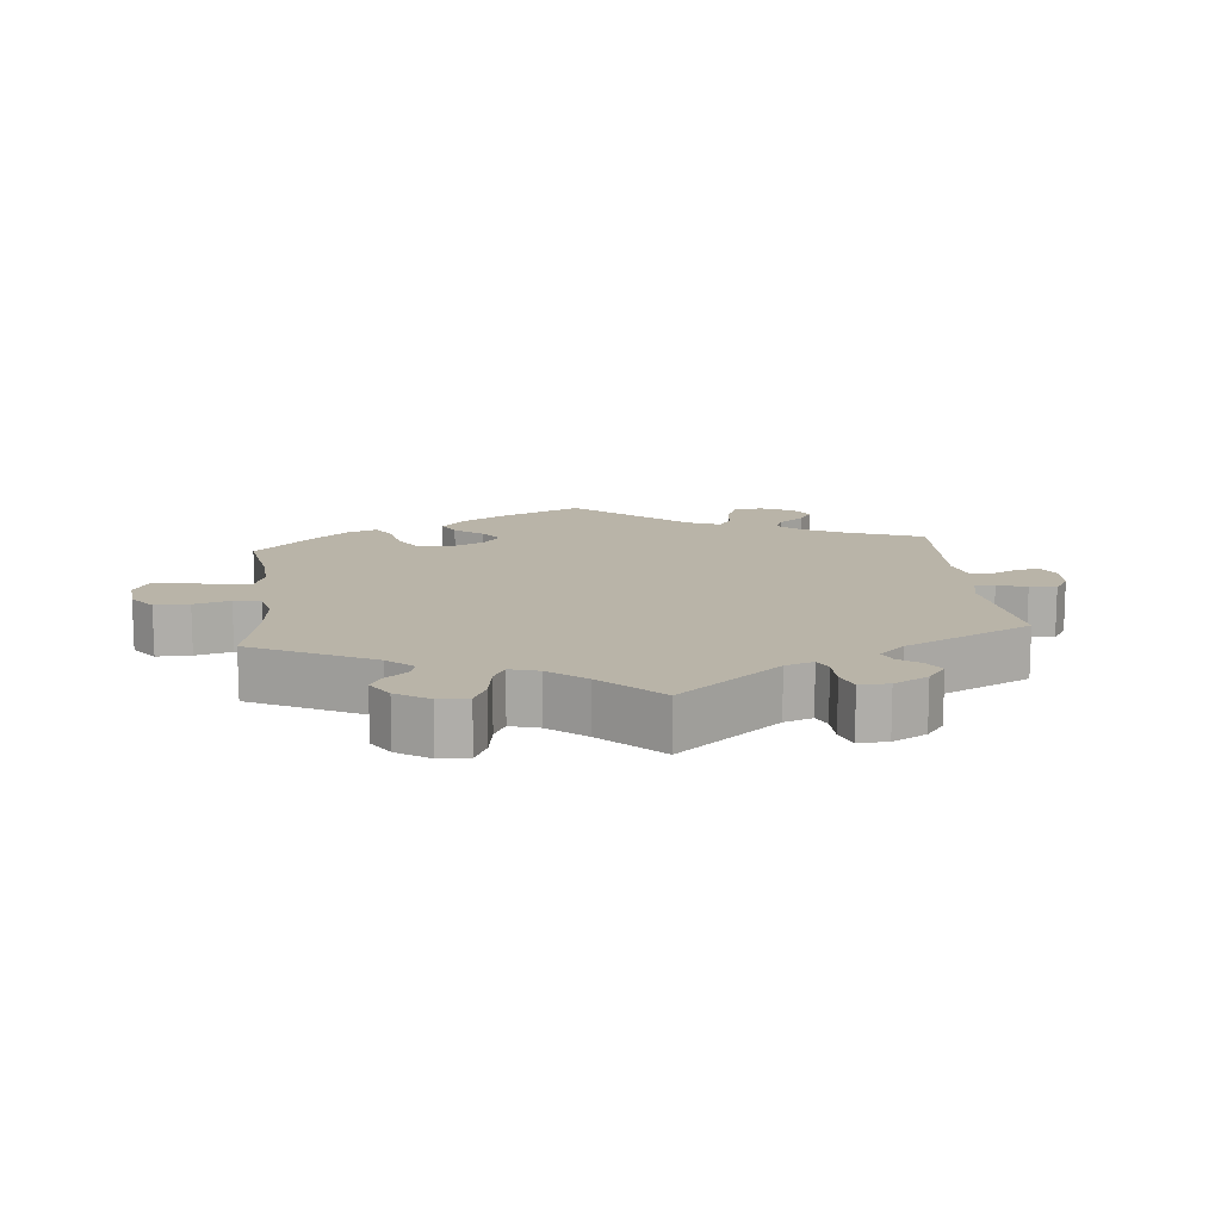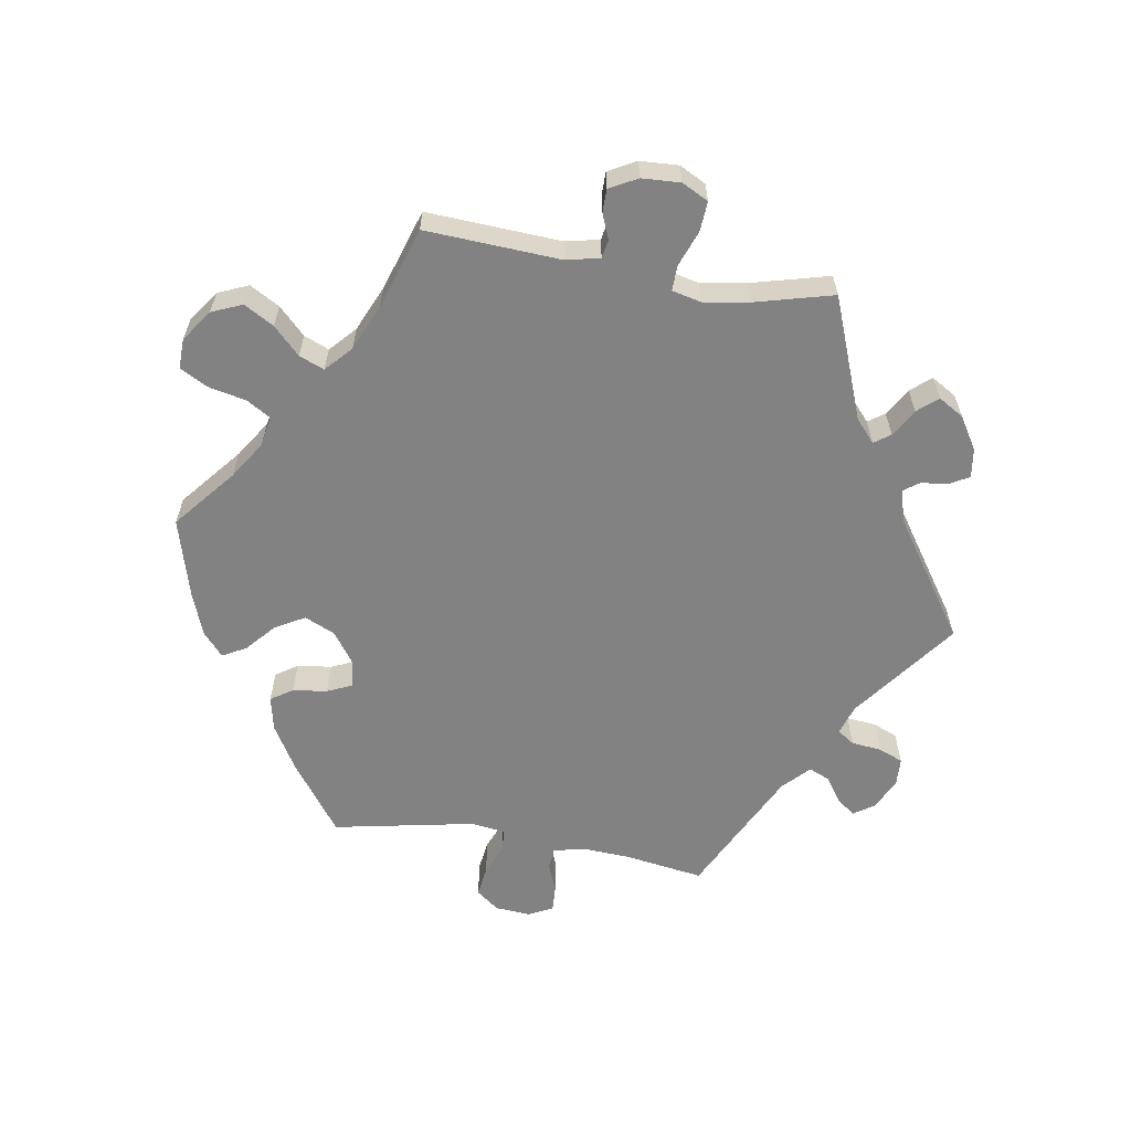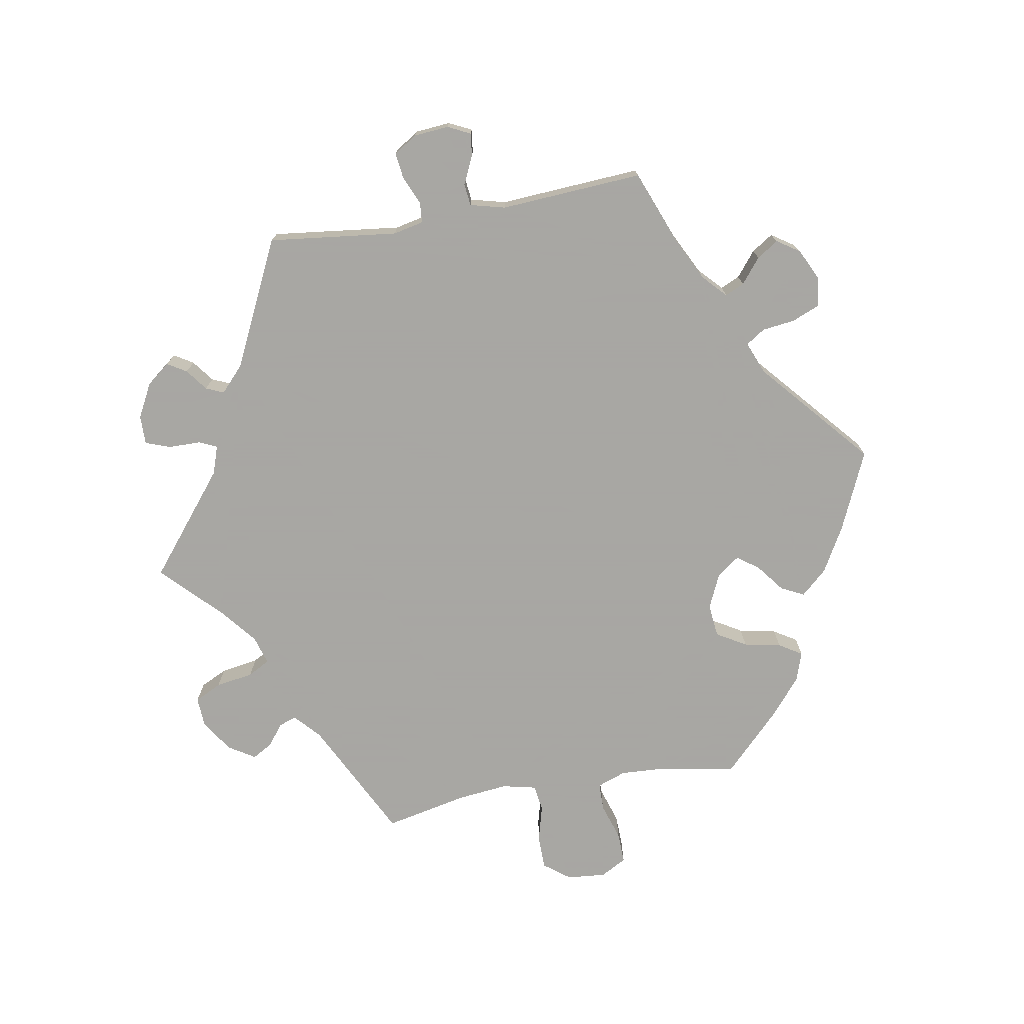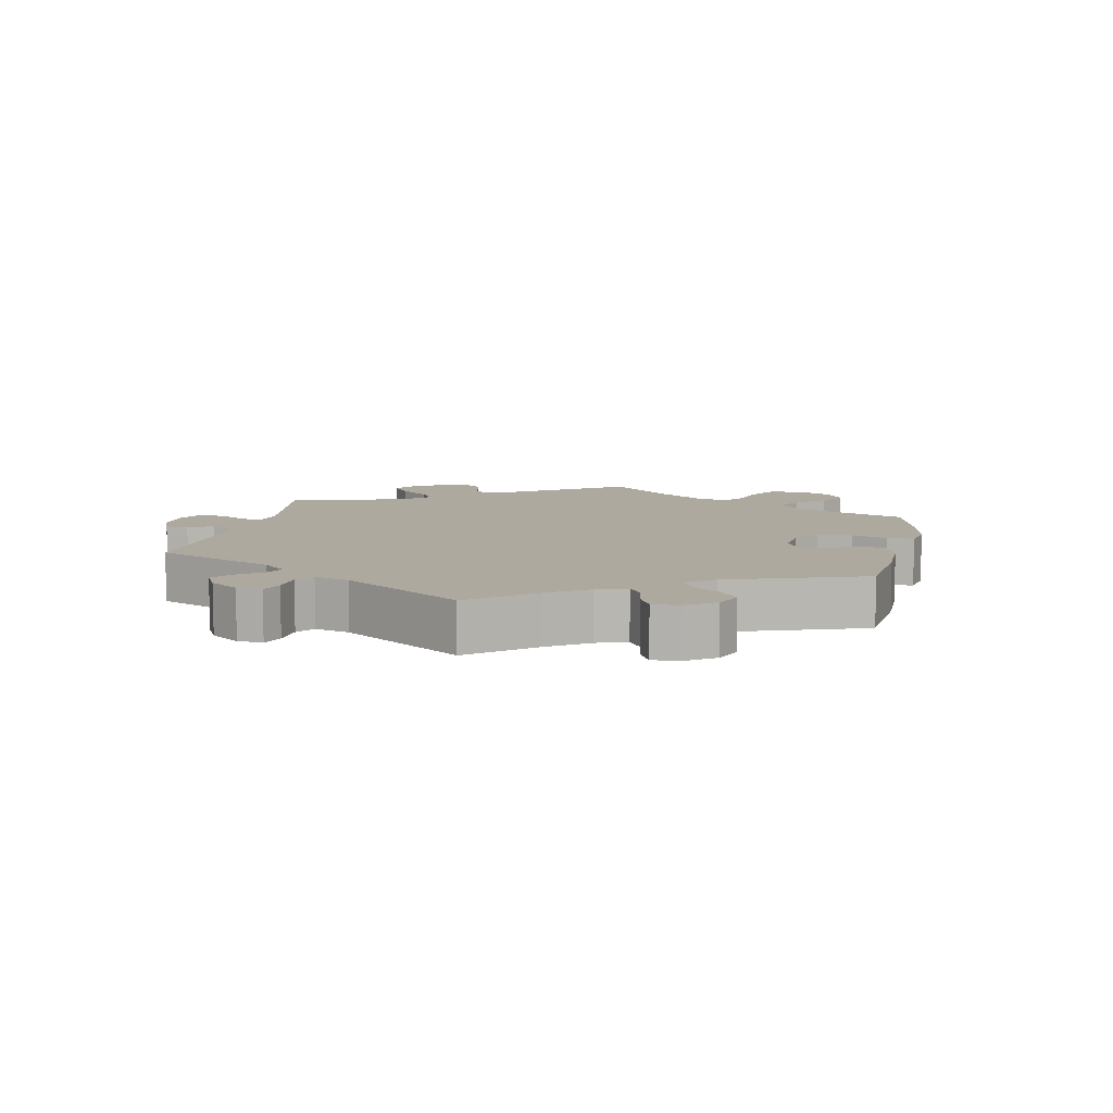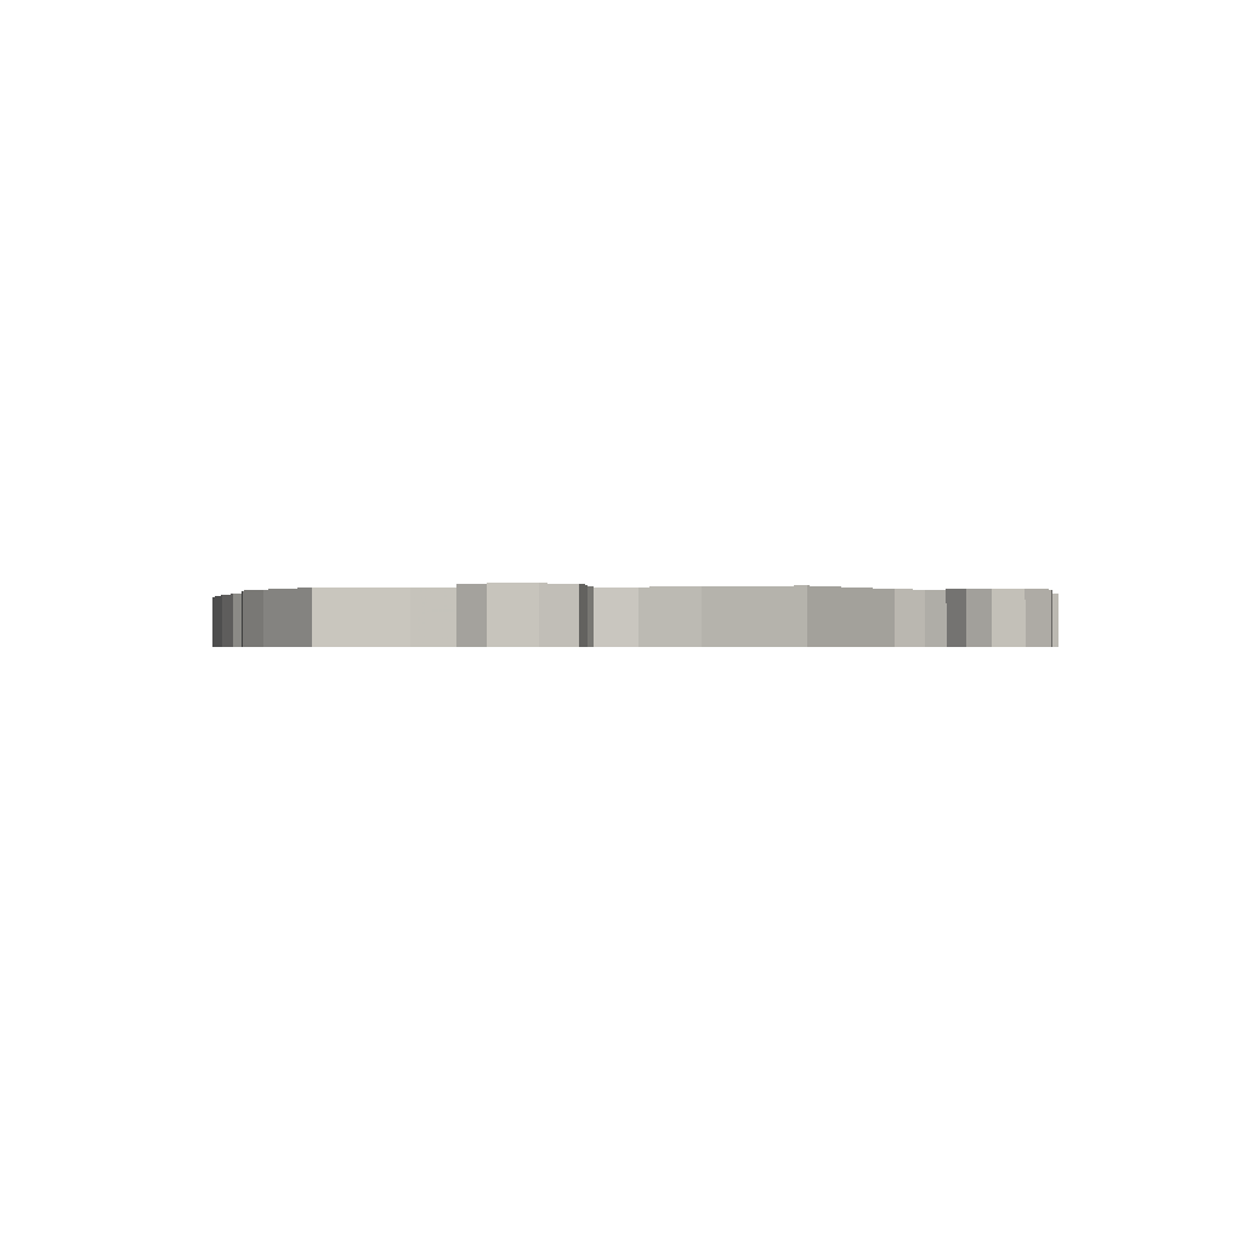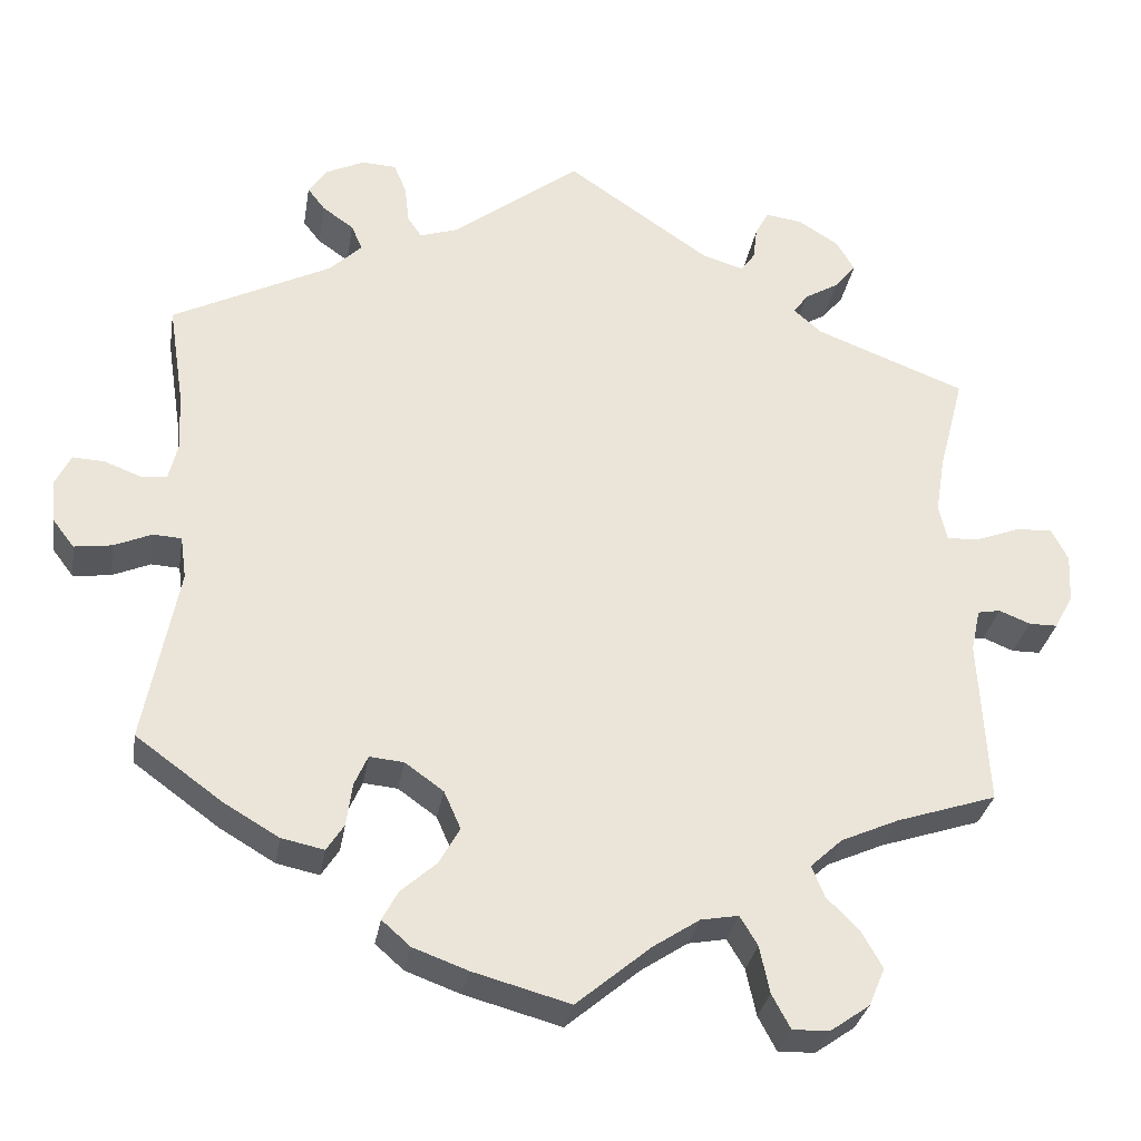
<metadata>
{"format":"obj","ext":"obj","renderer":"f3d","projection":"perspective","resolution":1024,"background":"white","views":[{"elev":13.1,"azim":-66.3,"up":"+Y"},{"elev":-60.8,"azim":-99.4,"up":"+Y"},{"elev":-74.4,"azim":39.9,"up":"+Y"},{"elev":9.0,"azim":71.7,"up":"+Y"},{"elev":-0.6,"azim":-140.9,"up":"+Y"},{"elev":-30.2,"azim":170.8,"up":"+Z"}]}
</metadata>
<code>
v 0.398 0.07 -0.363
v 0.332 0.07 -0.402
v 0.281 0.07 -0.413
v 0.26 0.07 -0.381
v 0.253 0.07 -0.33
v 0.237 0.07 -0.294
v 0.196 0.07 -0.298
v 0.15 0.07 -0.331
v 0.13 0.07 -0.376
v 0.155 0.07 -0.42
v 0.197 0.07 -0.457
v 0.216 0.07 -0.492
v 0.182 0.07 -0.522
v 0.117 0.07 -0.546
v 0.001 0.07 -0.578
v -0.088 0.07 -0.504
v -0.143 0.07 -0.468
v -0.188 0.07 -0.46
v -0.209 0.07 -0.495
v -0.221 0.07 -0.551
v -0.243 0.07 -0.592
v -0.287 0.07 -0.591
v -0.334 0.07 -0.558
v -0.353 0.07 -0.513
v -0.328 0.07 -0.469
v -0.289 0.07 -0.43
v -0.274 0.07 -0.393
v -0.312 0.07 -0.358
v -0.38 0.07 -0.328
v -0.5 0.07 -0.289
v -0.489 0.07 -0.09
v -0.5 0.07 -0.04
v -0.527 0.07 -0.035
v -0.564 0.07 -0.05
v -0.598 0.07 -0.05
v -0.62 0.07 -0.009
v -0.623 0.07 0.048
v -0.603 0.07 0.087
v -0.559 0.07 0.084
v -0.506 0.07 0.064
v -0.469 0.07 0.063
v -0.459 0.07 0.106
v -0.47 0.07 0.174
v -0.5 0.07 0.289
v -0.321 0.07 0.358
v -0.288 0.07 0.387
v -0.305 0.07 0.411
v -0.346 0.07 0.435
v -0.371 0.07 0.465
v -0.349 0.07 0.502
v -0.301 0.07 0.532
v -0.258 0.07 0.538
v -0.242 0.07 0.509
v -0.237 0.07 0.469
v -0.22 0.07 0.446
v -0.171 0.07 0.461
v 0 0.07 0.578
v 0.154 0.07 0.463
v 0.198 0.07 0.449
v 0.215 0.07 0.474
v 0.22 0.07 0.519
v 0.235 0.07 0.555
v 0.276 0.07 0.557
v 0.323 0.07 0.535
v 0.344 0.07 0.504
v 0.323 0.07 0.477
v 0.286 0.07 0.451
v 0.273 0.07 0.421
v 0.311 0.07 0.384
v 0.501 0.07 0.29
v 0.483 0.07 0.172
v 0.479 0.07 0.102
v 0.49 0.07 0.056
v 0.521 0.07 0.053
v 0.565 0.07 0.07
v 0.603 0.07 0.072
v 0.621 0.07 0.036
v 0.617 0.07 -0.016
v 0.591 0.07 -0.05
v 0.546 0.07 -0.044
v 0.501 0.07 -0.025
v 0.467 0.07 -0.027
v 0.46 0.07 -0.078
v 0.501 0.07 -0.288
v 0.398 0 -0.363
v 0.332 0 -0.402
v 0.281 0 -0.413
v 0.26 0 -0.381
v 0.253 0 -0.33
v 0.237 0 -0.294
v 0.196 0 -0.298
v 0.15 0 -0.331
v 0.13 0 -0.376
v 0.155 0 -0.42
v 0.197 0 -0.457
v 0.216 0 -0.492
v 0.182 0 -0.522
v 0.117 0 -0.546
v 0.001 0 -0.578
v -0.088 0 -0.504
v -0.143 0 -0.468
v -0.188 0 -0.46
v -0.209 0 -0.495
v -0.221 0 -0.551
v -0.243 0 -0.592
v -0.287 0 -0.591
v -0.334 0 -0.558
v -0.353 0 -0.513
v -0.328 0 -0.469
v -0.289 0 -0.43
v -0.274 0 -0.393
v -0.312 0 -0.358
v -0.38 0 -0.328
v -0.5 0 -0.289
v -0.489 0 -0.09
v -0.5 0 -0.04
v -0.527 0 -0.035
v -0.564 0 -0.05
v -0.598 0 -0.05
v -0.62 0 -0.009
v -0.623 0 0.048
v -0.603 0 0.087
v -0.559 0 0.084
v -0.506 0 0.064
v -0.469 0 0.063
v -0.459 0 0.106
v -0.47 0 0.174
v -0.5 0 0.289
v -0.321 0 0.358
v -0.288 0 0.387
v -0.305 0 0.411
v -0.346 0 0.435
v -0.371 0 0.465
v -0.349 0 0.502
v -0.301 0 0.532
v -0.258 0 0.538
v -0.242 0 0.509
v -0.237 0 0.469
v -0.22 0 0.446
v -0.171 0 0.461
v 0 0 0.578
v 0.154 0 0.463
v 0.198 0 0.449
v 0.215 0 0.474
v 0.22 0 0.519
v 0.235 0 0.555
v 0.276 0 0.557
v 0.323 0 0.535
v 0.344 0 0.504
v 0.323 0 0.477
v 0.286 0 0.451
v 0.273 0 0.421
v 0.311 0 0.384
v 0.501 0 0.29
v 0.483 0 0.172
v 0.479 0 0.102
v 0.49 0 0.056
v 0.521 0 0.053
v 0.565 0 0.07
v 0.603 0 0.072
v 0.621 0 0.036
v 0.617 0 -0.016
v 0.591 0 -0.05
v 0.546 0 -0.044
v 0.501 0 -0.025
v 0.467 0 -0.027
v 0.46 0 -0.078
v 0.501 0 -0.288
f 83 84 1 2
f 82 83 2 3
f 78 79 80 81
f 78 81 82
f 77 78 82
f 74 75 76 77
f 73 74 77 82
f 72 73 82 3
f 69 70 71
f 68 69 71 72
f 64 65 66 67
f 62 63 64 67
f 60 61 62 67
f 59 60 67 68
f 58 59 68 72
f 56 57 58 72
f 51 52 53 54
f 51 54 55
f 50 51 55
f 47 48 49 50
f 46 47 50 55
f 45 46 55 56
f 43 44 45
f 42 43 45 56
f 37 38 39 40
f 37 40 41
f 36 37 41
f 33 34 35 36
f 32 33 36 41
f 31 32 41
f 29 30 31 41
f 28 29 41 42
f 23 24 25 26
f 23 26 27
f 22 23 27
f 19 20 21 22
f 18 19 22 27
f 17 18 27 28
f 13 14 15 16
f 13 16 17
f 10 11 12 13
f 9 10 13 17
f 8 9 17 28
f 72 3 4 5
f 72 5 6
f 56 72 6 7
f 28 42 56
f 7 8 28 56
f 86 85 168 167
f 87 86 167 166
f 165 164 163 162
f 166 165 162
f 166 162 161
f 161 160 159 158
f 166 161 158 157
f 87 166 157 156
f 155 154 153
f 156 155 153 152
f 151 150 149 148
f 151 148 147 146
f 151 146 145 144
f 152 151 144 143
f 156 152 143 142
f 156 142 141 140
f 138 137 136 135
f 139 138 135
f 139 135 134
f 134 133 132 131
f 139 134 131 130
f 140 139 130 129
f 129 128 127
f 140 129 127 126
f 124 123 122 121
f 125 124 121
f 125 121 120
f 120 119 118 117
f 125 120 117 116
f 125 116 115
f 125 115 114 113
f 126 125 113 112
f 110 109 108 107
f 111 110 107
f 111 107 106
f 106 105 104 103
f 111 106 103 102
f 112 111 102 101
f 100 99 98 97
f 101 100 97
f 97 96 95 94
f 101 97 94 93
f 112 101 93 92
f 89 88 87 156
f 90 89 156
f 91 90 156 140
f 140 126 112
f 140 112 92 91
f 1 85 86 2
f 2 86 87 3
f 3 87 88 4
f 4 88 89 5
f 5 89 90 6
f 6 90 91 7
f 7 91 92 8
f 8 92 93 9
f 9 93 94 10
f 10 94 95 11
f 11 95 96 12
f 12 96 97 13
f 13 97 98 14
f 14 98 99 15
f 15 99 100 16
f 16 100 101 17
f 17 101 102 18
f 18 102 103 19
f 19 103 104 20
f 20 104 105 21
f 21 105 106 22
f 22 106 107 23
f 23 107 108 24
f 24 108 109 25
f 25 109 110 26
f 26 110 111 27
f 27 111 112 28
f 28 112 113 29
f 29 113 114 30
f 30 114 115 31
f 31 115 116 32
f 32 116 117 33
f 33 117 118 34
f 34 118 119 35
f 35 119 120 36
f 36 120 121 37
f 37 121 122 38
f 38 122 123 39
f 39 123 124 40
f 40 124 125 41
f 41 125 126 42
f 42 126 127 43
f 43 127 128 44
f 44 128 129 45
f 45 129 130 46
f 46 130 131 47
f 47 131 132 48
f 48 132 133 49
f 49 133 134 50
f 50 134 135 51
f 51 135 136 52
f 52 136 137 53
f 53 137 138 54
f 54 138 139 55
f 55 139 140 56
f 56 140 141 57
f 57 141 142 58
f 58 142 143 59
f 59 143 144 60
f 60 144 145 61
f 61 145 146 62
f 62 146 147 63
f 63 147 148 64
f 64 148 149 65
f 65 149 150 66
f 66 150 151 67
f 67 151 152 68
f 68 152 153 69
f 69 153 154 70
f 70 154 155 71
f 71 155 156 72
f 72 156 157 73
f 73 157 158 74
f 74 158 159 75
f 75 159 160 76
f 76 160 161 77
f 77 161 162 78
f 78 162 163 79
f 79 163 164 80
f 80 164 165 81
f 81 165 166 82
f 82 166 167 83
f 83 167 168 84
f 84 168 85 1

</code>
